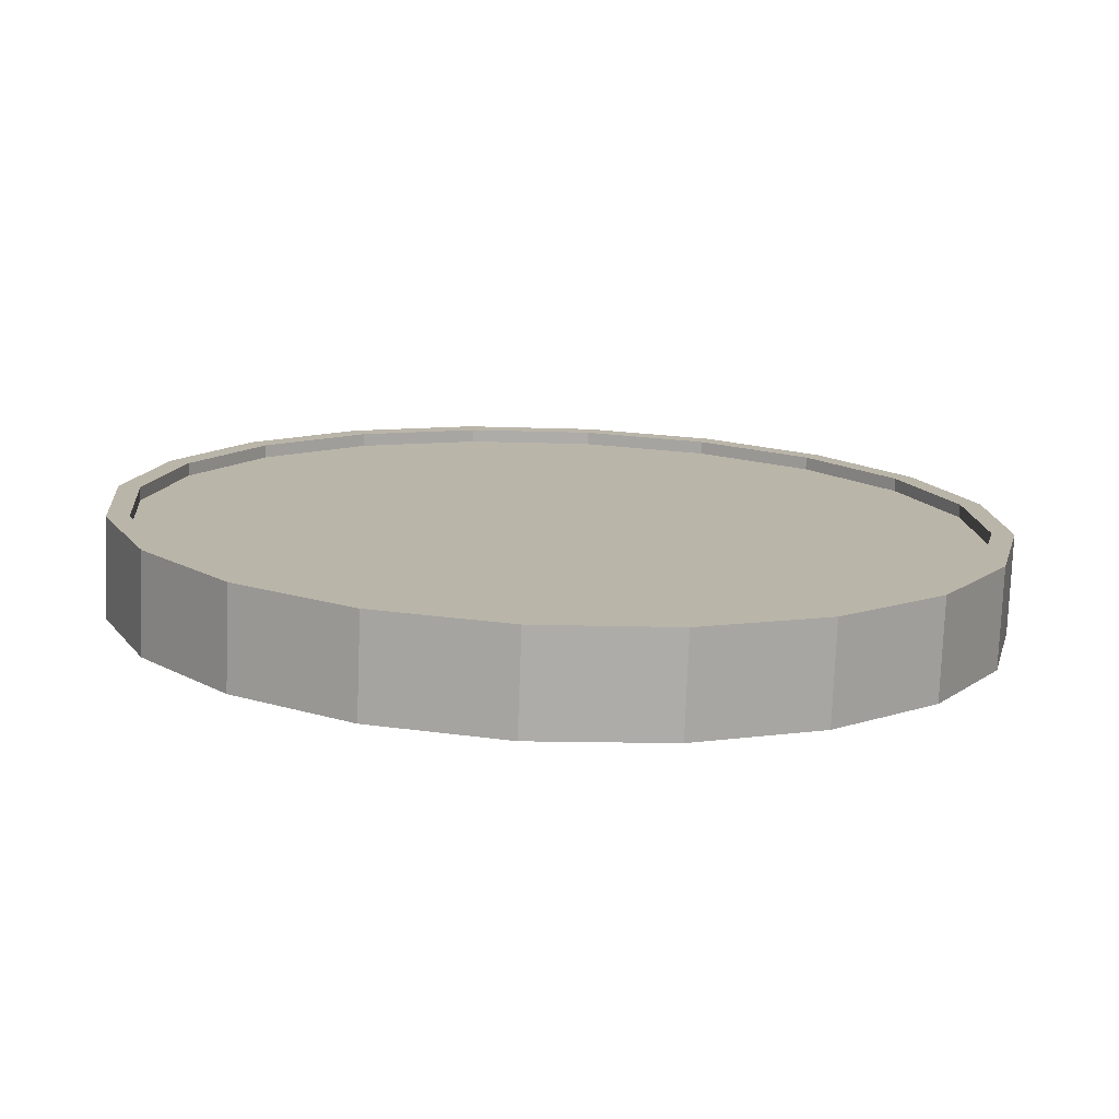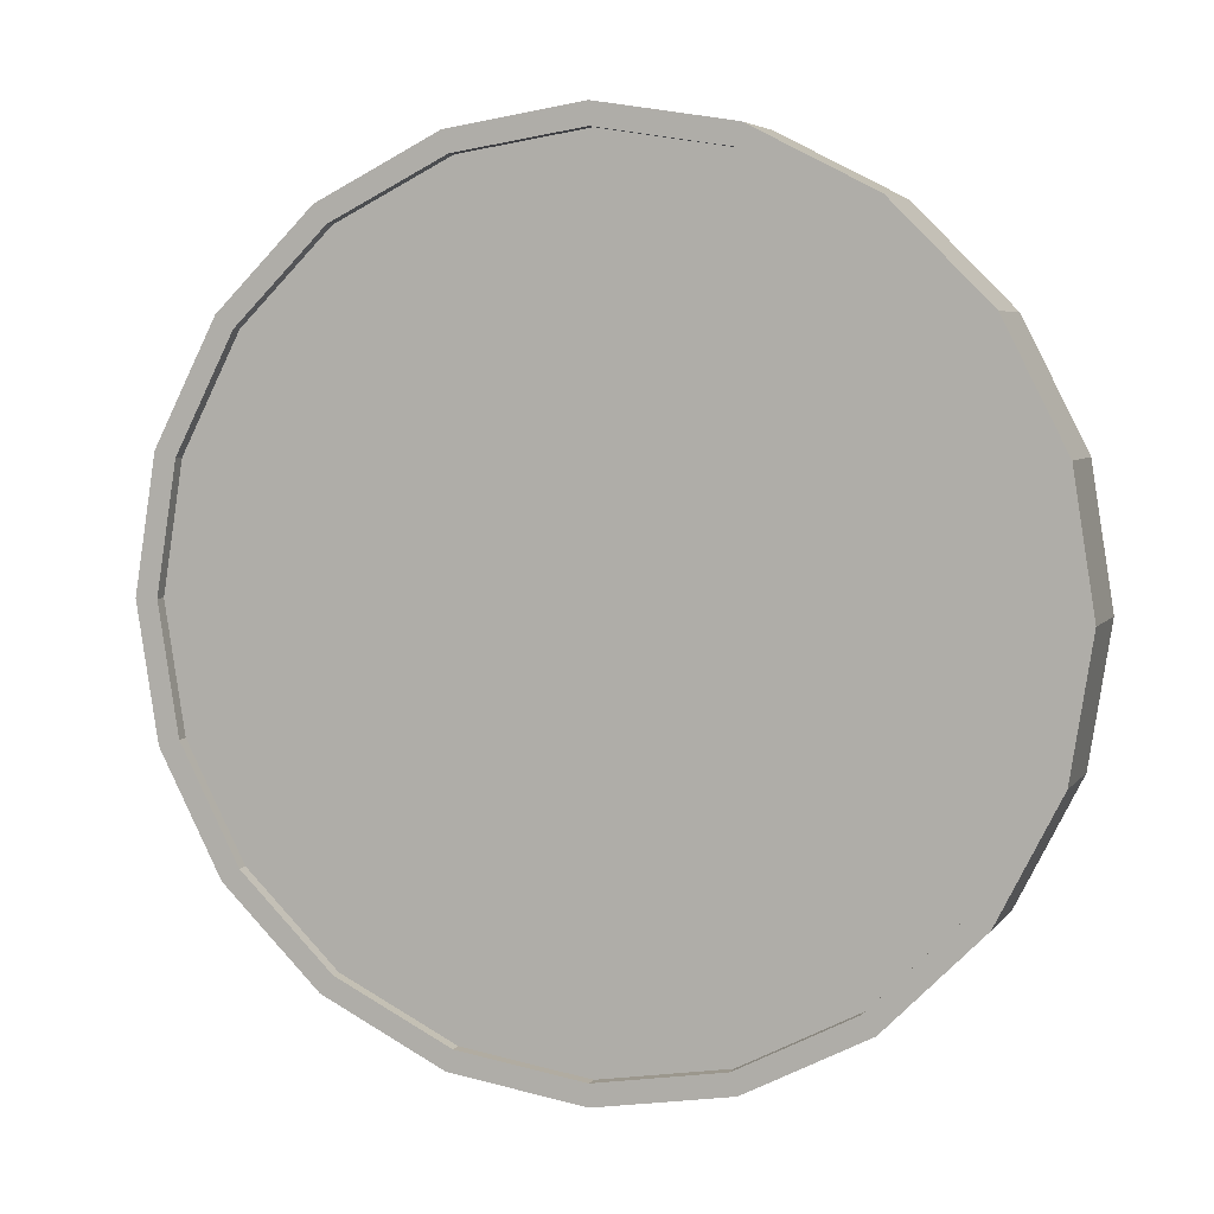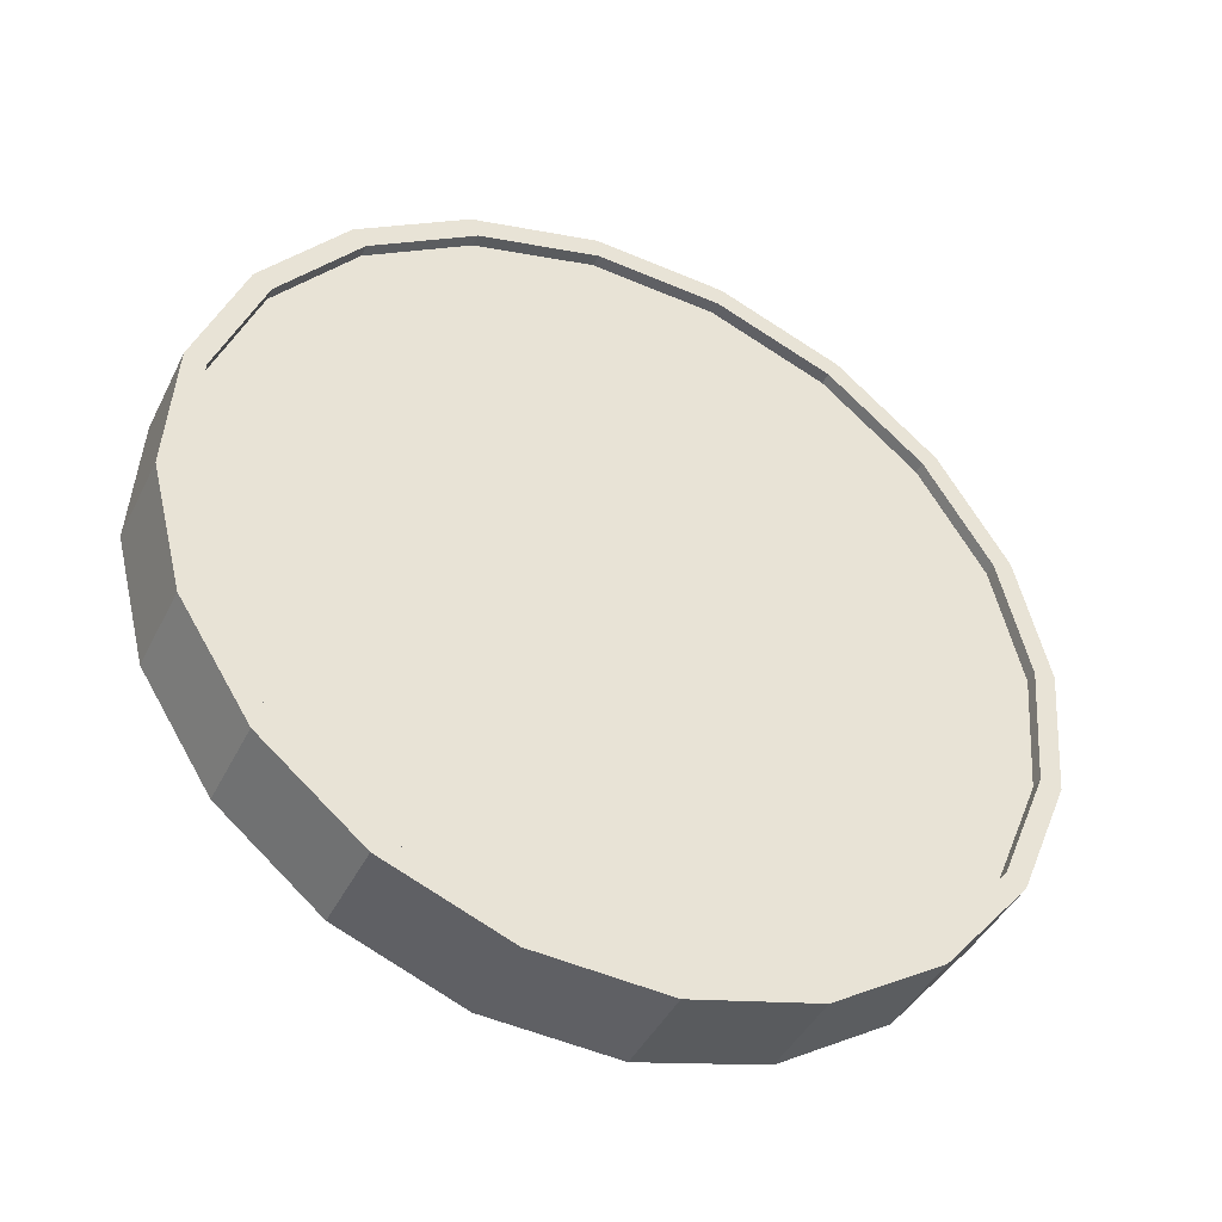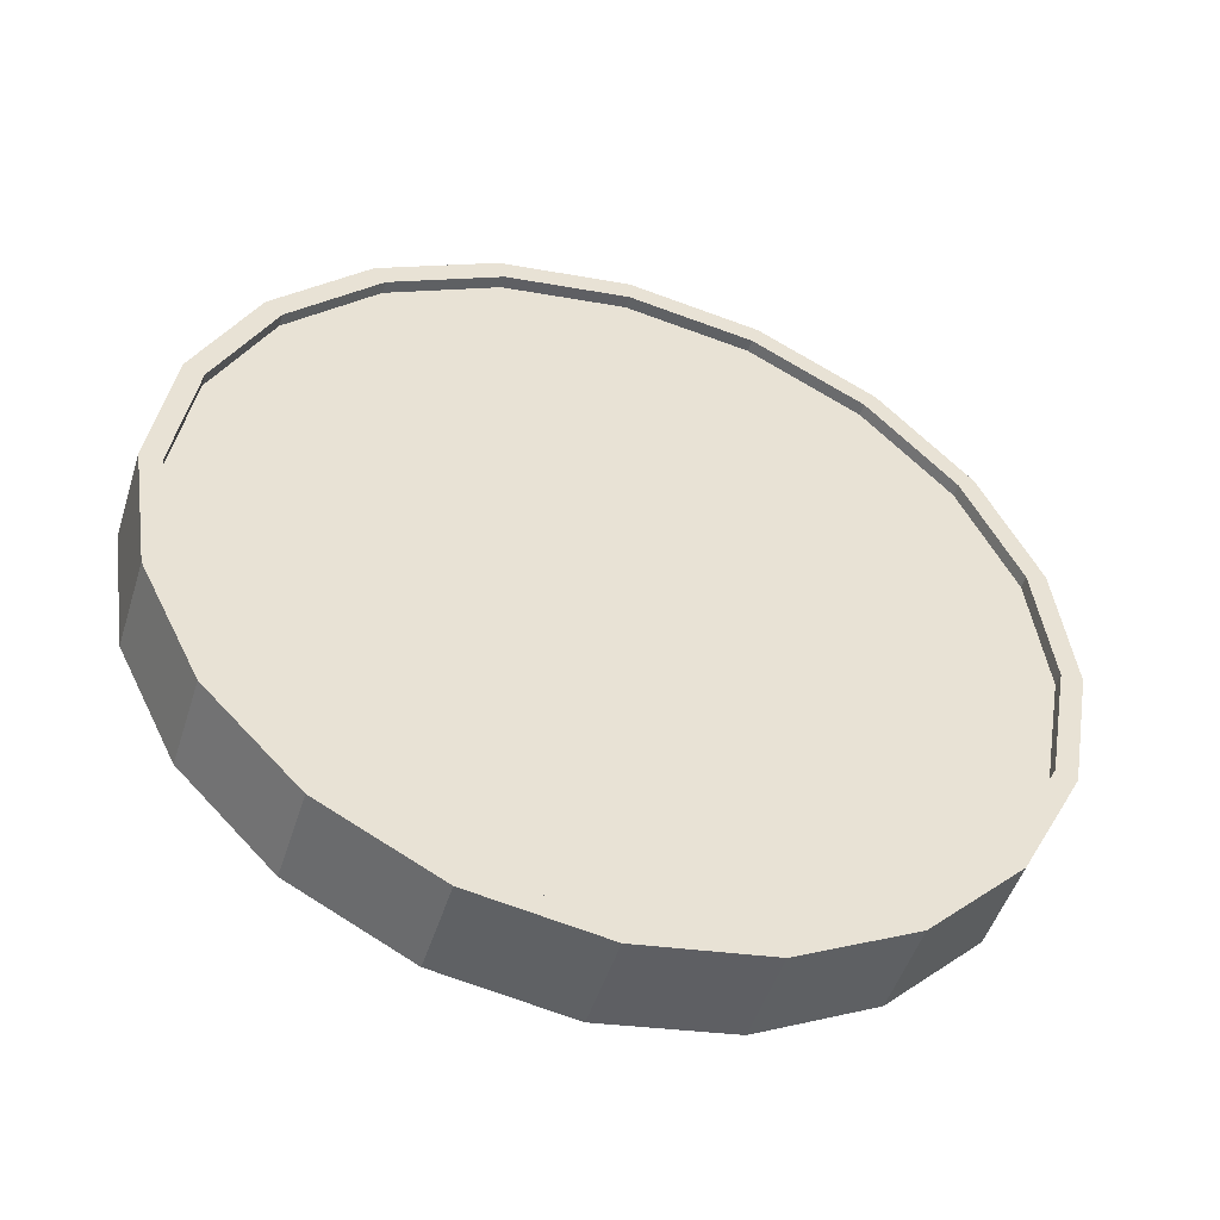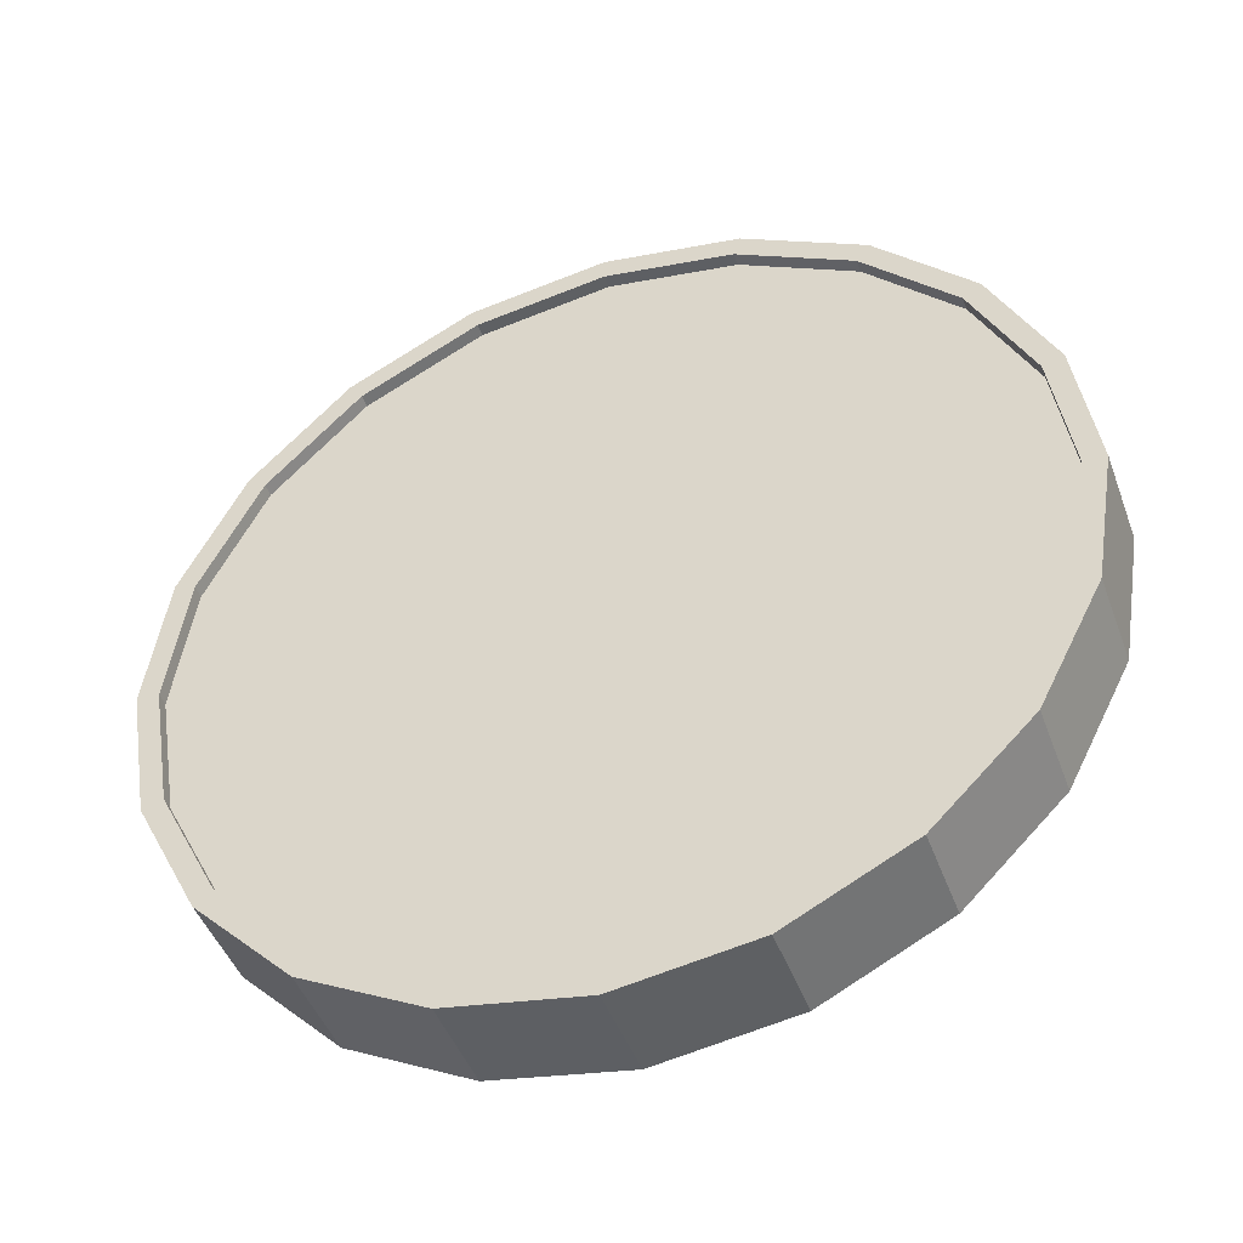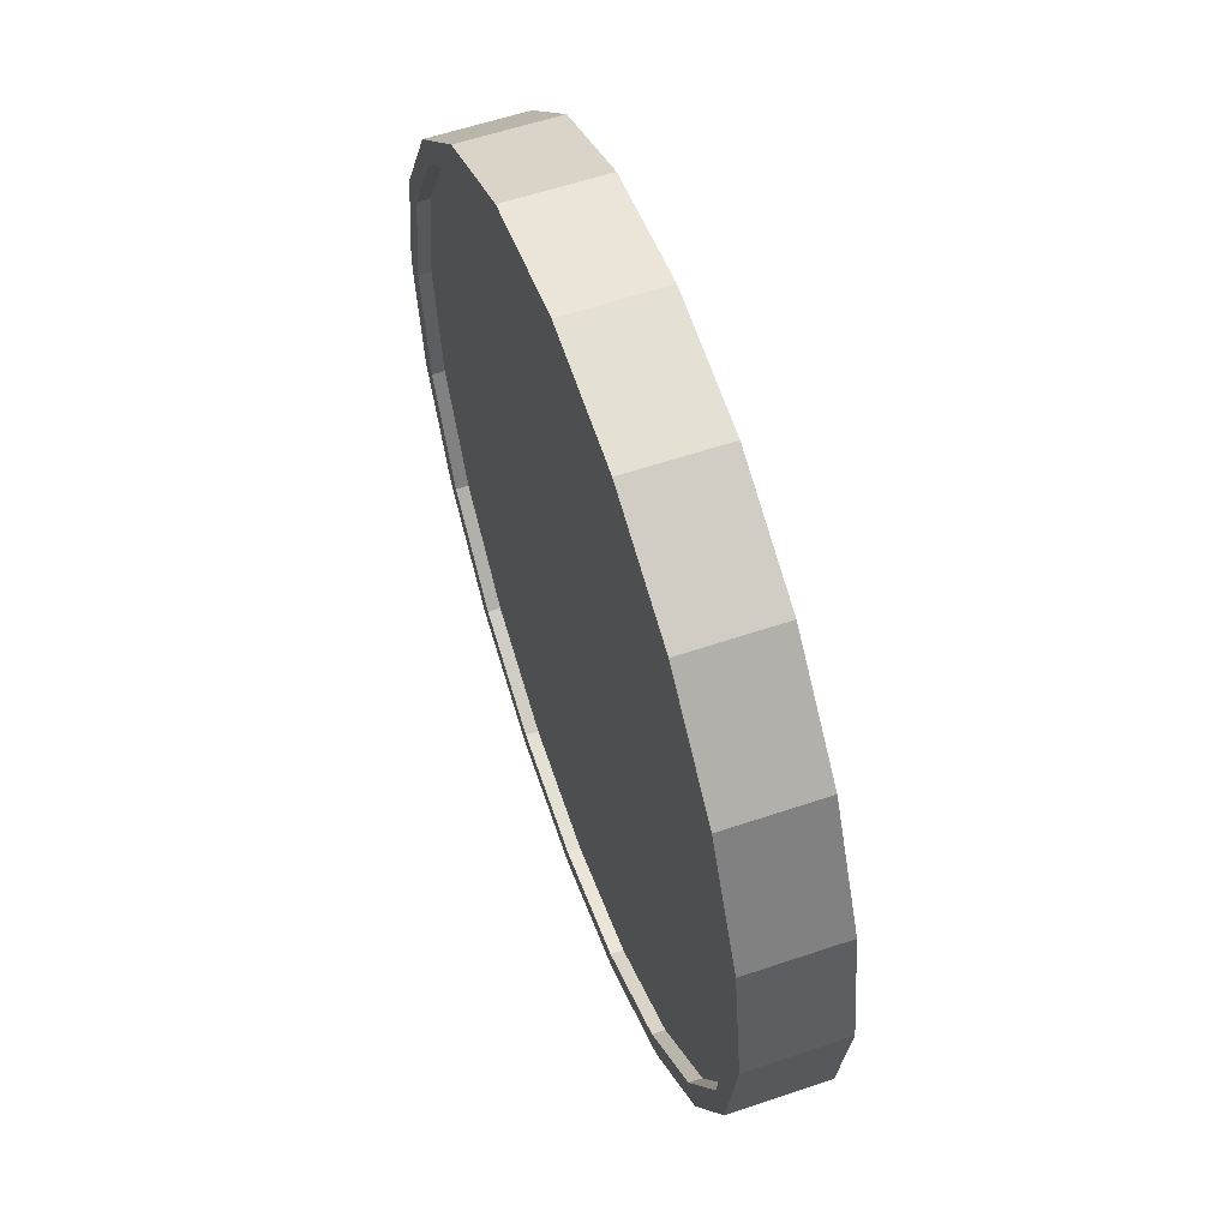
<metadata>
{"format":"obj","ext":"obj","renderer":"f3d","projection":"perspective","resolution":1024,"background":"white","views":[{"elev":41.4,"azim":94.8,"up":"+Z"},{"elev":5.0,"azim":-9.5,"up":"+Y"},{"elev":33.9,"azim":-152.0,"up":"+Z"},{"elev":19.4,"azim":-128.7,"up":"+Z"},{"elev":-44.8,"azim":171.4,"up":"+Y"},{"elev":57.9,"azim":-137.4,"up":"+Y"}]}
</metadata>
<code>
o Cylinder
v 0.9358 1 0.3701
v 0.83 1 0.569
v 0.8926 0.691 0.3471
v 0.7868 0.691 0.5461
v 0.7672 0.4122 0.2804
v 0.6614 0.4122 0.4794
v 0.5719 0.191 0.1765
v 0.466 0.191 0.3755
v 0.3257 0.04894 0.04562
v 0.2199 0.04894 0.2446
v 0.05291 -0 -0.09948
v -0.05291 -0 0.09948
v -0.2199 0.04894 -0.2446
v -0.3257 0.04894 -0.04562
v -0.466 0.191 -0.3755
v -0.5719 0.191 -0.1765
v -0.6614 0.4122 -0.4794
v -0.7672 0.4122 -0.2804
v -0.7868 0.691 -0.5461
v -0.8926 0.691 -0.3471
v -0.83 1 -0.569
v -0.9358 1 -0.3701
v -0.7868 1.309 -0.5461
v -0.8926 1.309 -0.3471
v -0.6614 1.588 -0.4794
v -0.7672 1.588 -0.2804
v -0.466 1.809 -0.3755
v -0.5719 1.809 -0.1765
v -0.2199 1.951 -0.2446
v -0.3257 1.951 -0.04562
v 0.05291 2 -0.09948
v -0.05291 2 0.09949
v 0.3257 1.951 0.04562
v 0.2199 1.951 0.2446
v 0.5719 1.809 0.1765
v 0.466 1.809 0.3755
v 0.7672 1.588 0.2804
v 0.6614 1.588 0.4794
v 0.8926 1.309 0.3471
v 0.7868 1.309 0.5461
v 0.7448 0.7064 0.5237
v 0.7858 1 0.5456
v 0.6257 0.4416 0.4604
v 0.4401 0.2314 0.3617
v 0.2063 0.0965 0.2373
v -0.05291 0.05 0.09948
v -0.3121 0.0965 -0.03836
v -0.5459 0.2314 -0.1627
v -0.7315 0.4416 -0.2614
v -0.8506 0.7064 -0.3248
v -0.8917 1 -0.3466
v -0.8506 1.294 -0.3248
v -0.7315 1.558 -0.2614
v -0.5459 1.769 -0.1627
v -0.3121 1.904 -0.03836
v -0.05291 1.95 0.09949
v 0.2063 1.904 0.2373
v 0.4401 1.769 0.3617
v 0.6257 1.558 0.4604
v 0.7448 1.294 0.5237
v 0.7589 0.7064 0.4973
v 0.7999 1 0.5191
v 0.6397 0.4416 0.4339
v 0.4542 0.2314 0.3352
v 0.2204 0.0965 0.2108
v -0.03882 0.05 0.073
v -0.298 0.0965 -0.06485
v -0.5318 0.2314 -0.1892
v -0.7174 0.4416 -0.2879
v -0.8365 0.7064 -0.3513
v -0.8776 1 -0.3731
v -0.8365 1.294 -0.3513
v -0.7174 1.558 -0.2879
v -0.5318 1.769 -0.1892
v -0.298 1.904 -0.06485
v -0.03882 1.95 0.073
v 0.2204 1.904 0.2108
v 0.4542 1.769 0.3352
v 0.6397 1.558 0.4339
v 0.7589 1.294 0.4973
v 0.8917 1 0.3466
v 0.8506 0.7064 0.3248
v 0.7315 0.4416 0.2614
v 0.5459 0.2314 0.1627
v 0.3121 0.0965 0.03837
v 0.05291 0.05 -0.09948
v -0.2063 0.0965 -0.2373
v -0.4401 0.2314 -0.3617
v -0.6257 0.4416 -0.4604
v -0.7448 0.7064 -0.5237
v -0.7858 1 -0.5456
v -0.7448 1.294 -0.5237
v -0.6257 1.558 -0.4604
v -0.4401 1.769 -0.3617
v -0.2063 1.904 -0.2373
v 0.05291 1.95 -0.09948
v 0.3121 1.904 0.03837
v 0.5459 1.769 0.1627
v 0.7315 1.558 0.2614
v 0.8506 1.294 0.3248
v 0.8776 1 0.3731
v 0.8365 0.7064 0.3513
v 0.7174 0.4416 0.2879
v 0.5318 0.2314 0.1892
v 0.298 0.0965 0.06485
v 0.03882 0.05 -0.073
v -0.2204 0.0965 -0.2108
v -0.4542 0.2314 -0.3352
v -0.6397 0.4416 -0.4339
v -0.7589 0.7064 -0.4973
v -0.7999 1 -0.5191
v -0.7589 1.294 -0.4973
v -0.6397 1.558 -0.4339
v -0.4542 1.769 -0.3352
v -0.2204 1.904 -0.2108
v 0.03882 1.95 -0.073
v 0.298 1.904 0.06485
v 0.5318 1.769 0.1892
v 0.7174 1.558 0.2879
v 0.8365 1.294 0.3513
g Cylinder_Cylinder_Material.001
f 1 2 4 3
f 3 4 6 5
f 5 6 8 7
f 7 8 10 9
f 9 10 12 11
f 11 12 14 13
f 13 14 16 15
f 15 16 18 17
f 17 18 20 19
f 19 20 22 21
f 21 22 24 23
f 23 24 26 25
f 25 26 28 27
f 27 28 30 29
f 29 30 32 31
f 31 32 34 33
f 33 34 36 35
f 35 36 38 37
f 14 12 46 47
f 37 38 40 39
f 39 40 2 1
f 21 23 92 91
f 50 49 69 70
f 24 22 51 52
f 34 32 56 57
f 10 8 44 45
f 20 18 49 50
f 30 28 54 55
f 40 38 59 60
f 6 4 41 43
f 16 14 47 48
f 26 24 52 53
f 36 34 57 58
f 12 10 45 46
f 22 20 50 51
f 32 30 55 56
f 2 40 60 42
f 8 6 43 44
f 18 16 48 49
f 4 2 42 41
f 28 26 53 54
f 38 36 58 59
f 61 62 80 79 78 77 76 75 74 73 72 71 70 69 68 67 66 65 64 63
f 43 41 61 63
f 58 57 77 78
f 51 50 70 71
f 44 43 63 64
f 59 58 78 79
f 52 51 71 72
f 45 44 64 65
f 60 59 79 80
f 53 52 72 73
f 46 45 65 66
f 42 60 80 62
f 54 53 73 74
f 47 46 66 67
f 55 54 74 75
f 48 47 67 68
f 56 55 75 76
f 49 48 68 69
f 41 42 62 61
f 57 56 76 77
f 83 84 104 103
f 31 33 97 96
f 7 9 85 84
f 17 19 90 89
f 27 29 95 94
f 37 39 100 99
f 3 5 83 82
f 13 15 88 87
f 23 25 93 92
f 33 35 98 97
f 9 11 86 85
f 19 21 91 90
f 29 31 96 95
f 39 1 81 100
f 5 7 84 83
f 15 17 89 88
f 1 3 82 81
f 25 27 94 93
f 35 37 99 98
f 11 13 87 86
f 101 102 103 104 105 106 107 108 109 110 111 112 113 114 115 116 117 118 119 120
f 98 99 119 118
f 91 92 112 111
f 84 85 105 104
f 99 100 120 119
f 92 93 113 112
f 85 86 106 105
f 100 81 101 120
f 93 94 114 113
f 86 87 107 106
f 94 95 115 114
f 87 88 108 107
f 95 96 116 115
f 88 89 109 108
f 81 82 102 101
f 96 97 117 116
f 89 90 110 109
f 82 83 103 102
f 97 98 118 117
f 90 91 111 110

</code>
